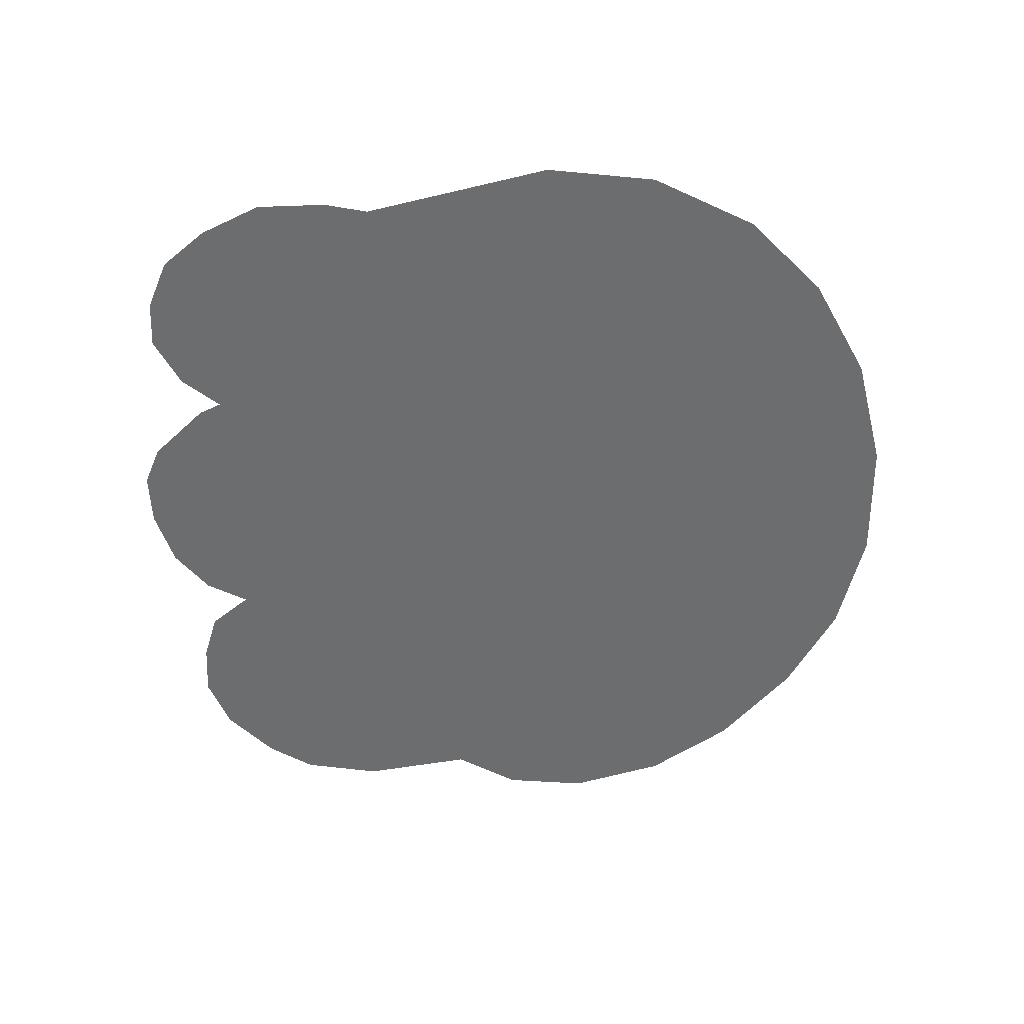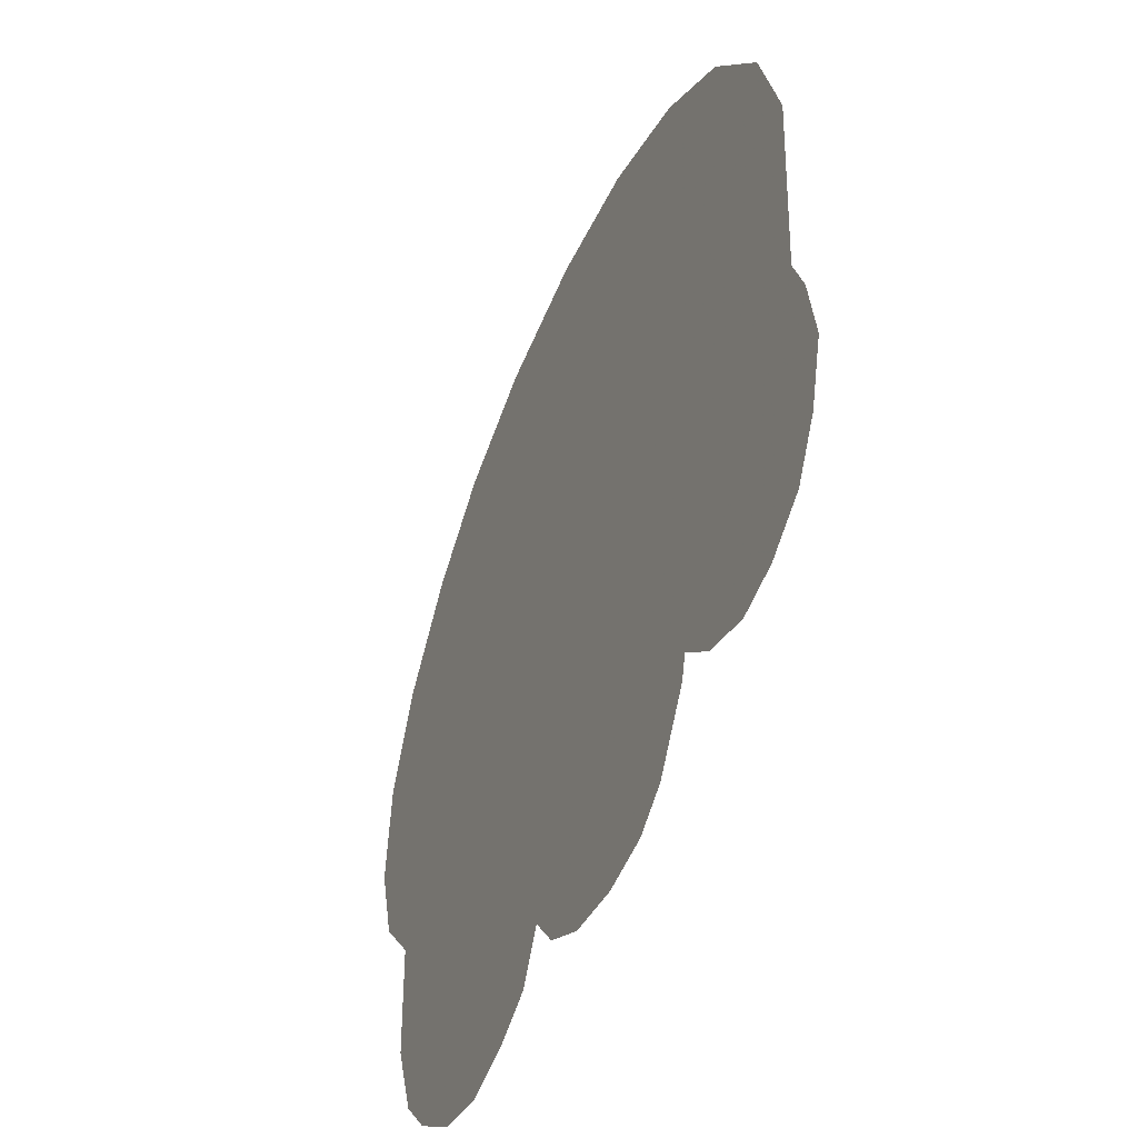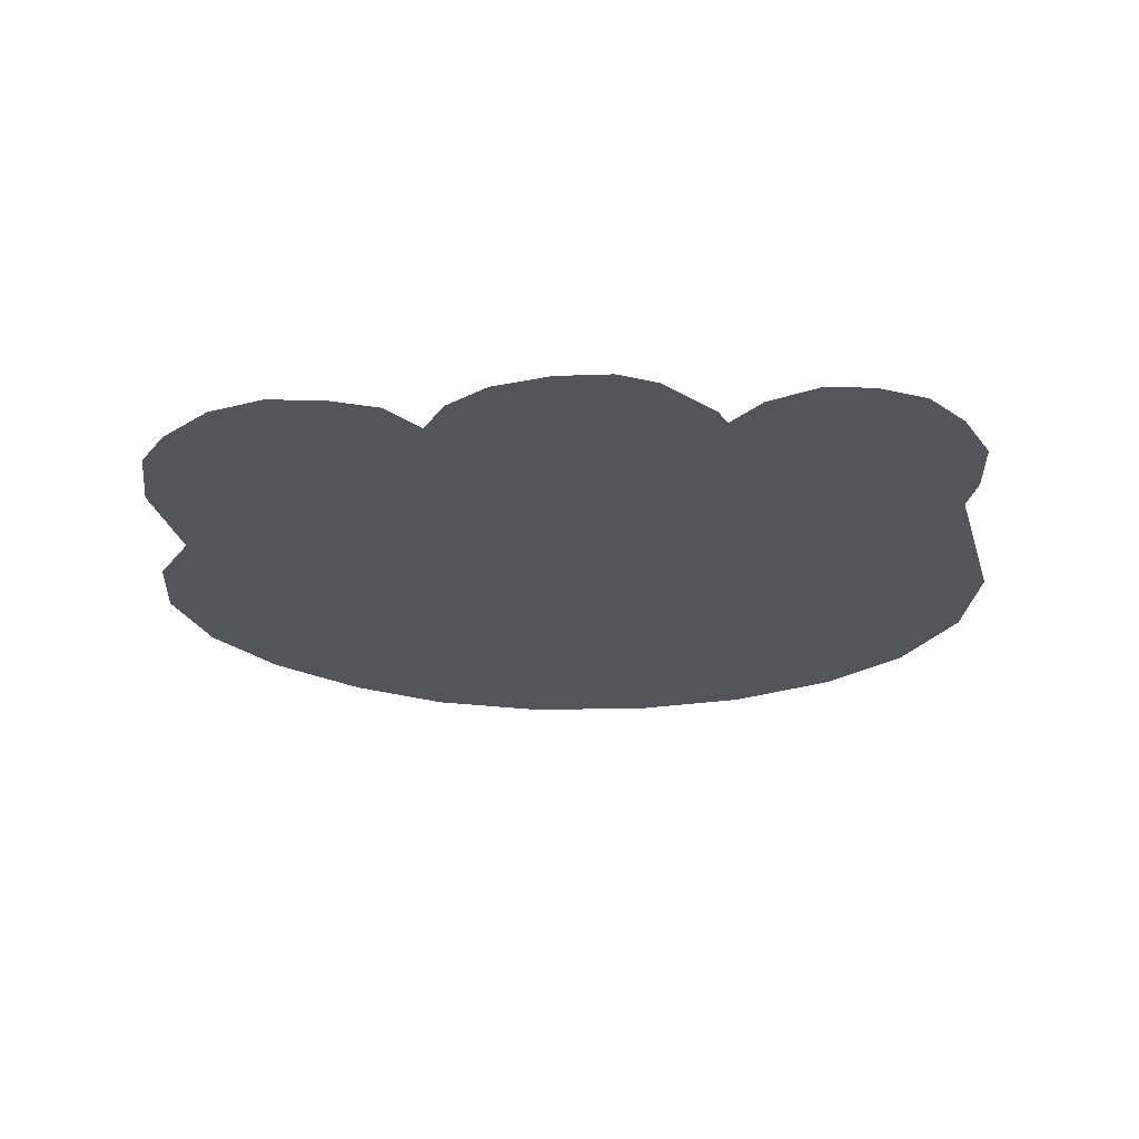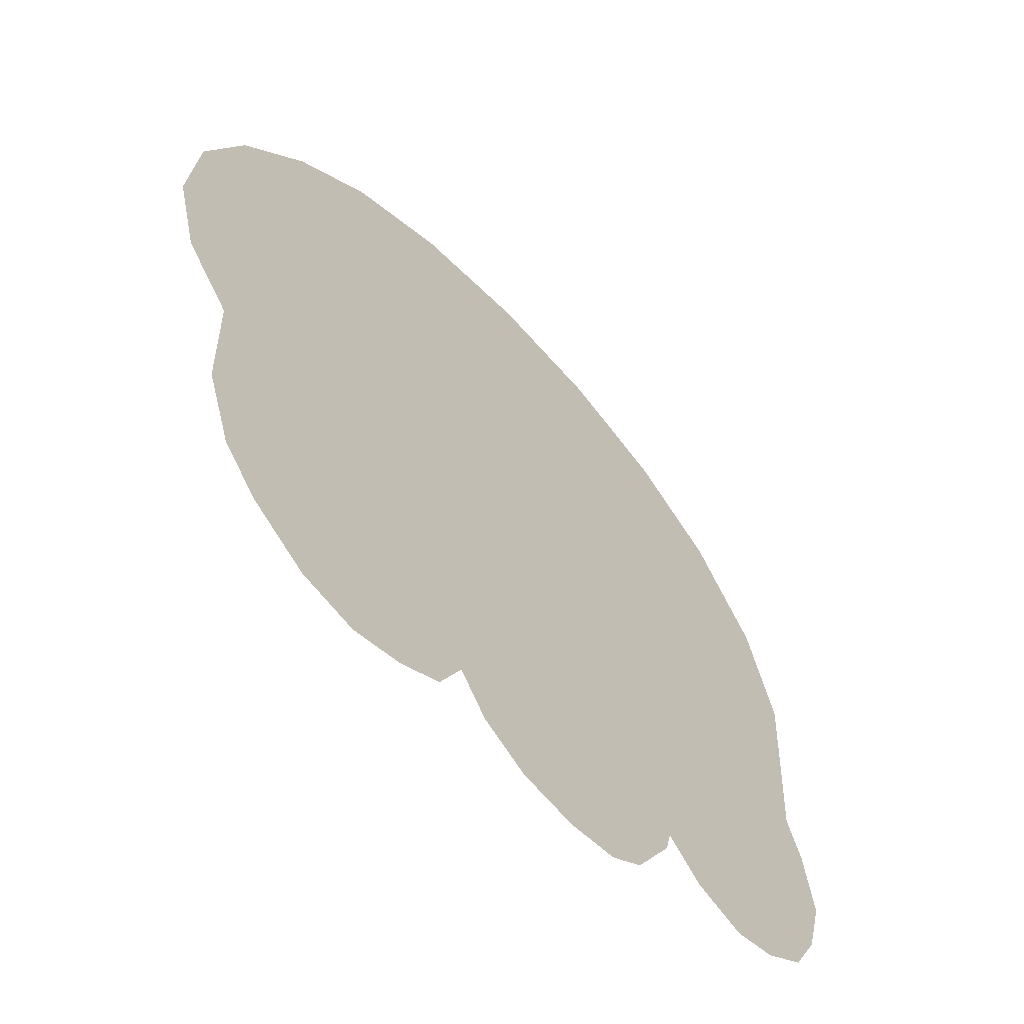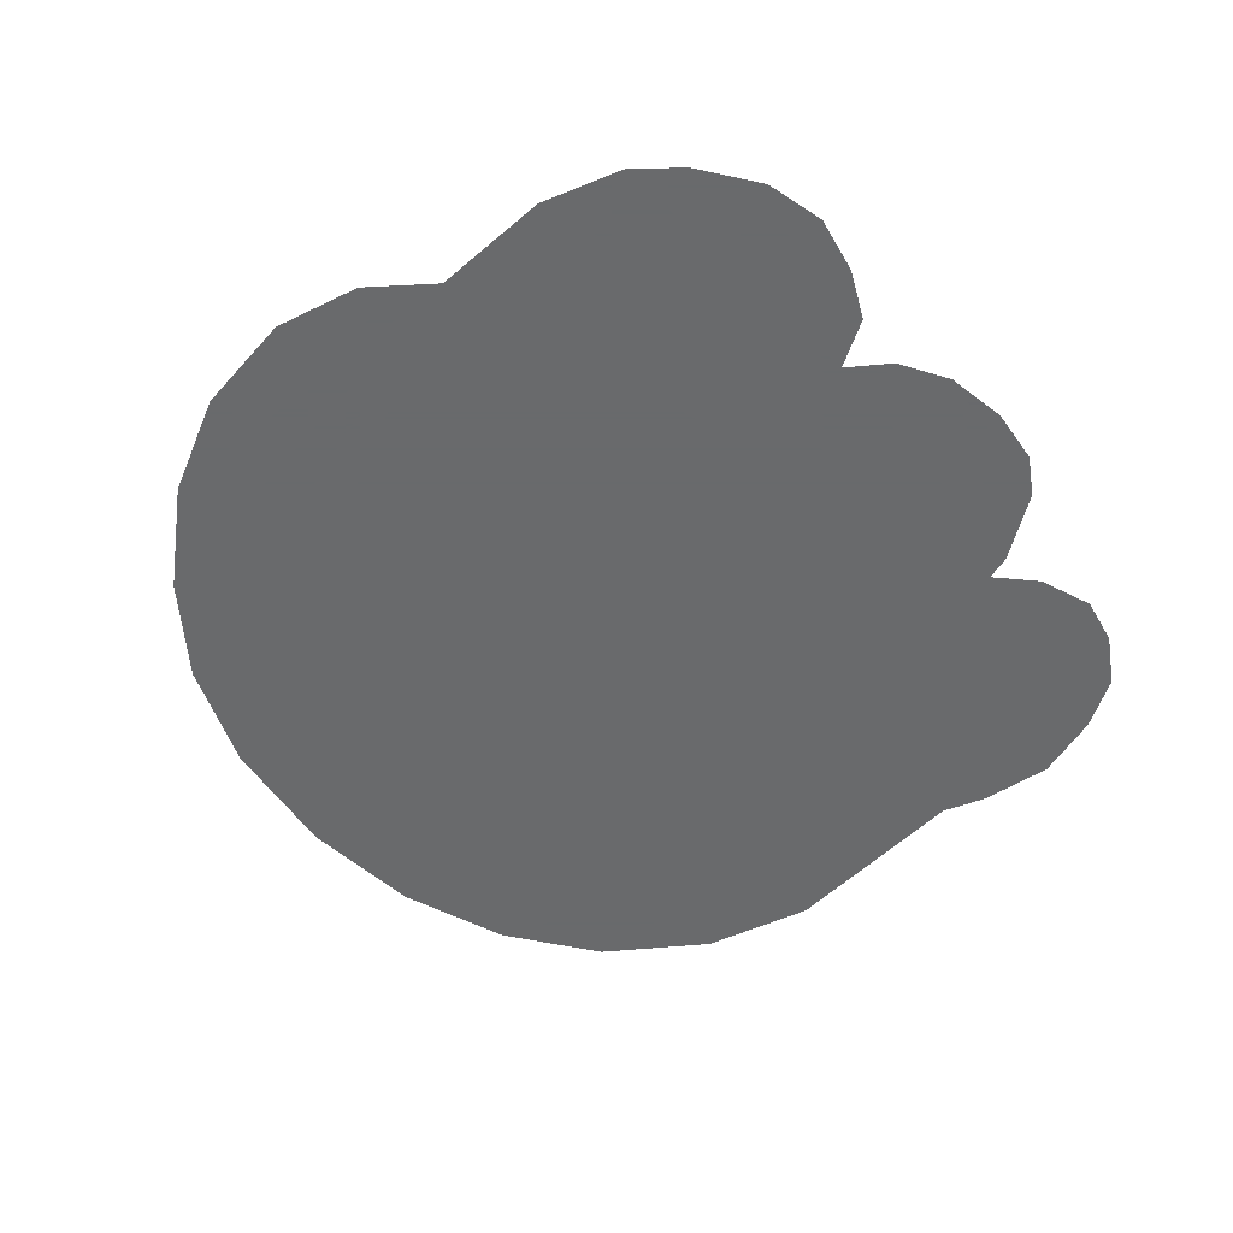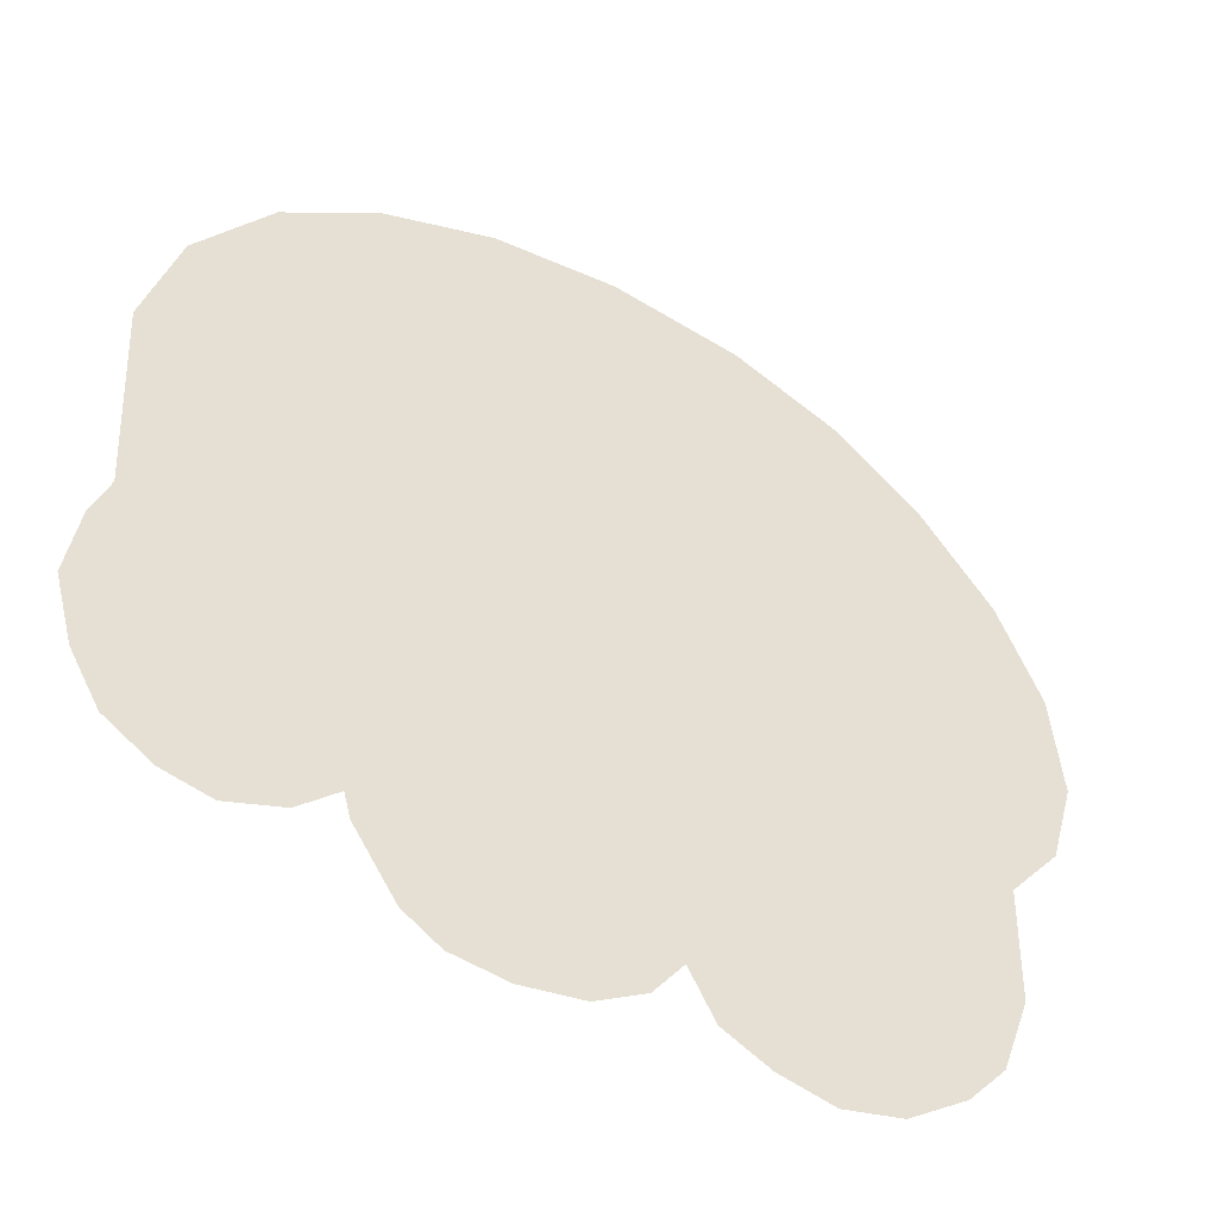
<metadata>
{"format":"obj","ext":"obj","renderer":"f3d","projection":"perspective","resolution":1024,"background":"white","views":[{"elev":-53.9,"azim":101.6,"up":"+Z"},{"elev":-46.2,"azim":66.5,"up":"+Y"},{"elev":-24.0,"azim":12.3,"up":"+Z"},{"elev":-59.8,"azim":-49.0,"up":"+Y"},{"elev":-52.9,"azim":-46.4,"up":"+Z"},{"elev":-46.3,"azim":151.5,"up":"+Y"}]}
</metadata>
<code>
g dog1HandFistL_mesh
v 0.1604 0.0472 0
v 0.1476 0.088 0
v 0.1204 0.1232 0
v 0.086 0.1456 0
v 0.1568 -0.0268 0
v 0.0436 0.1588 0
v 0.0804 -0.1104 0
v -0.0024 0.1608 0
v 0.1632 -0.0428 0
v 0.1676 -0.0692 0
v 0.1608 -0.094 0
v 0.15 -0.1132 0
v -0.05 0.1516 0
v 0.1328 -0.1248 0
v -0.1404 -0.054 0
v -0.0896 0.1332 0
v -0.1208 0.1072 0
v -0.1476 0.0732 0
v -0.1636 0.0372 0
v -0.1676 -0.0012 0
v -0.1588 -0.0324 0
v 0.0948 -0.1228 0
v 0.1152 -0.1292 0
v 0.078 -0.1196 0
v -0.024 -0.1288 0
v -0.1396 -0.0976 0
v -0.1292 -0.1264 0
v -0.1152 -0.142 0
v -0.0932 -0.1564 0
v -0.0508 -0.1556 0
v -0.0712 -0.1608 0
v -0.0336 -0.1464 0
v 0.0056 -0.1532 0
v -0.0128 -0.1432 0
v 0.0624 -0.1436 0
v 0.0284 -0.156 0
v 0.0488 -0.1528 0
g dog1HandFistL_mesh_0
f 3 2 1
f 4 3 1
f 1 5 4
f 4 5 6
f 5 7 6
f 8 6 7
f 5 9 7
f 10 7 9
f 7 10 11
f 7 11 12
f 8 7 13
f 12 14 7
f 13 7 15
f 13 15 16
f 15 17 16
f 18 17 15
f 18 15 19
f 19 15 20
f 15 21 20
f 7 14 22
f 22 14 23
f 7 24 15
f 25 15 24
f 25 26 15
f 25 27 26
f 27 25 28
f 25 29 28
f 30 29 25
f 29 30 31
f 25 32 30
f 24 33 25
f 34 25 33
f 24 35 33
f 35 36 33
f 37 36 35

</code>
